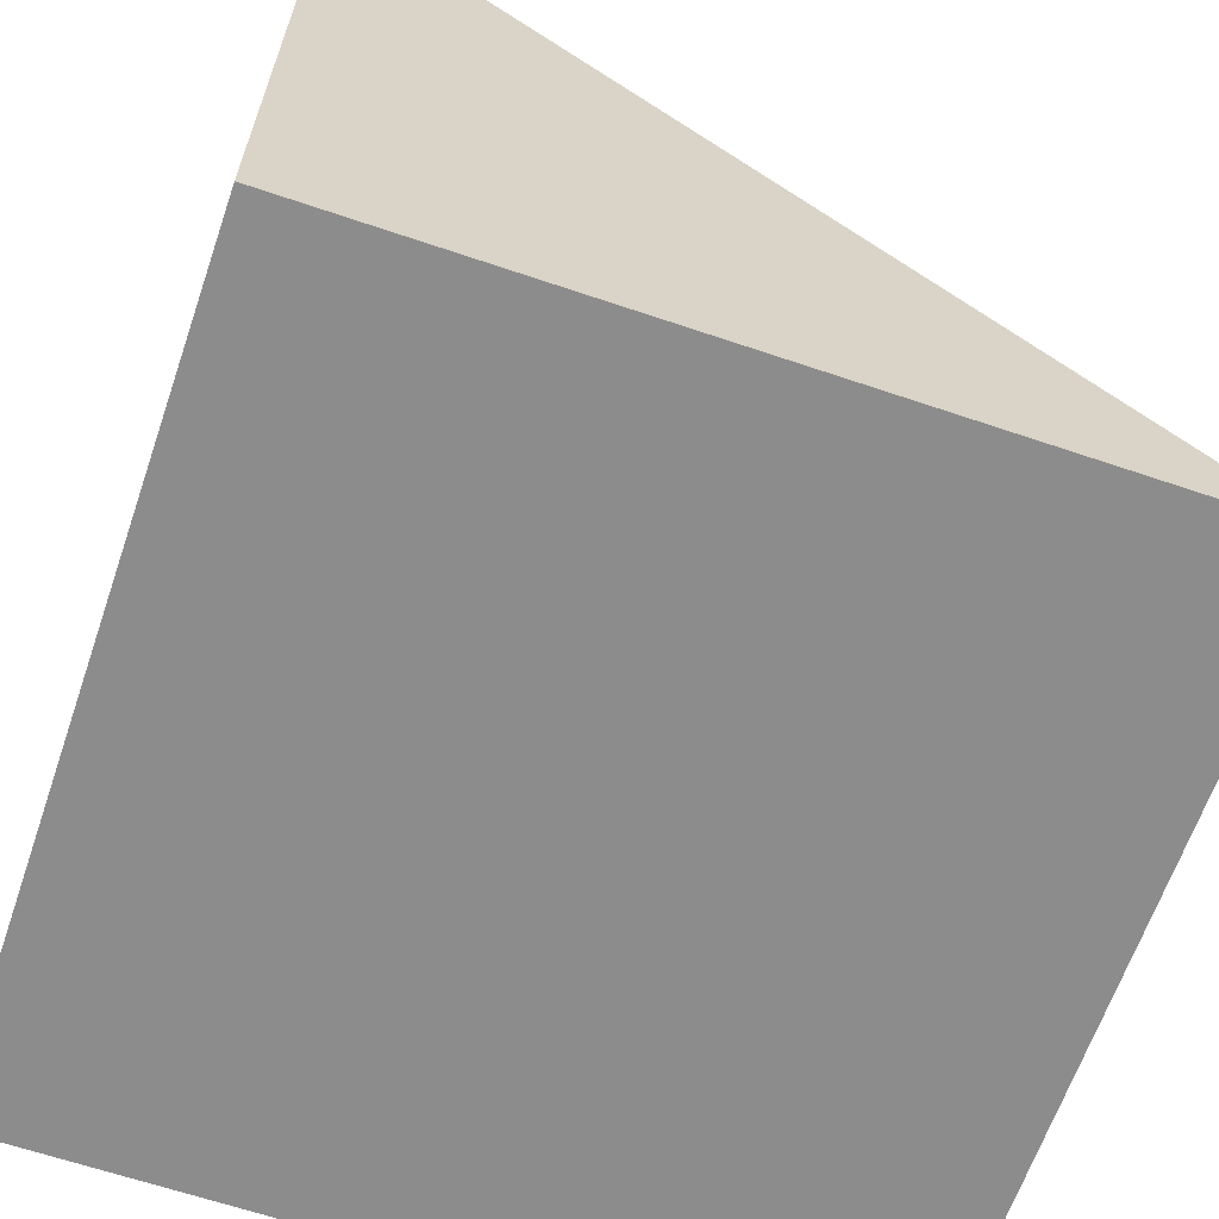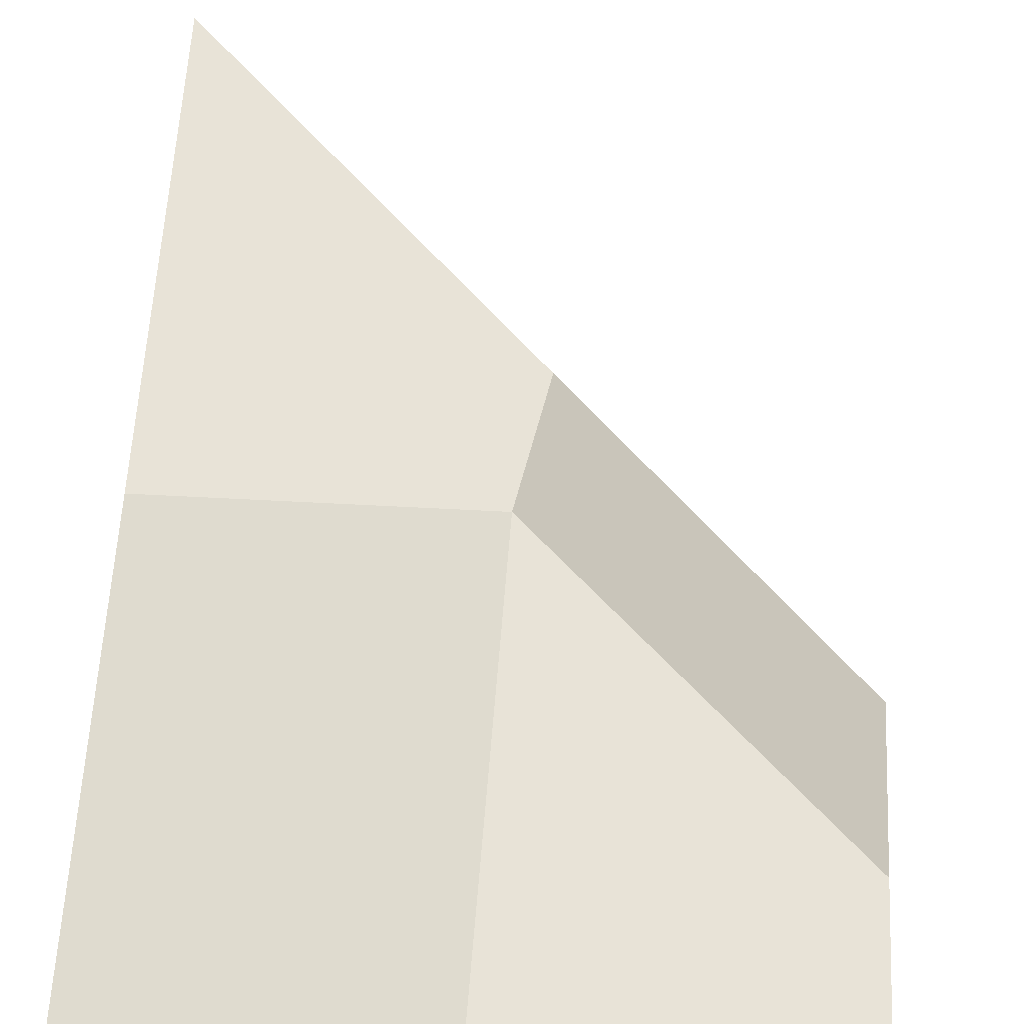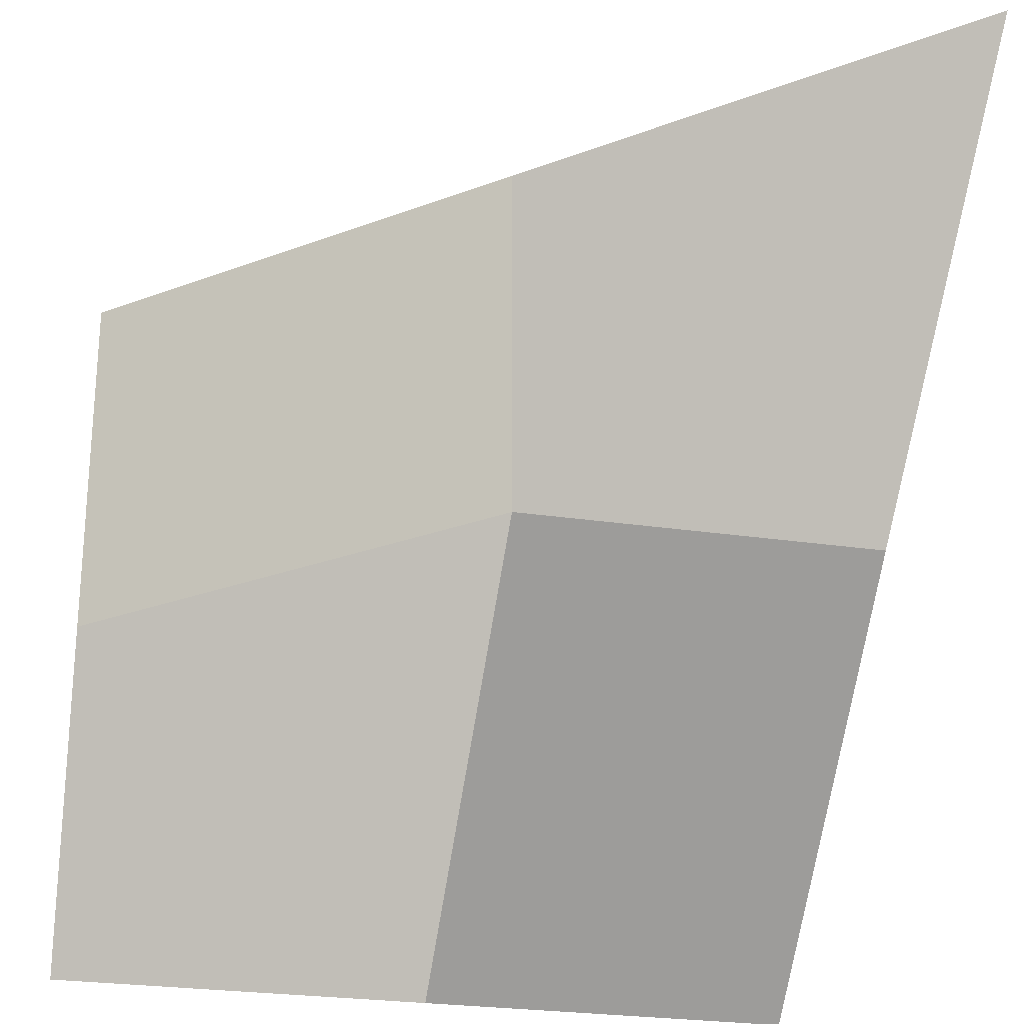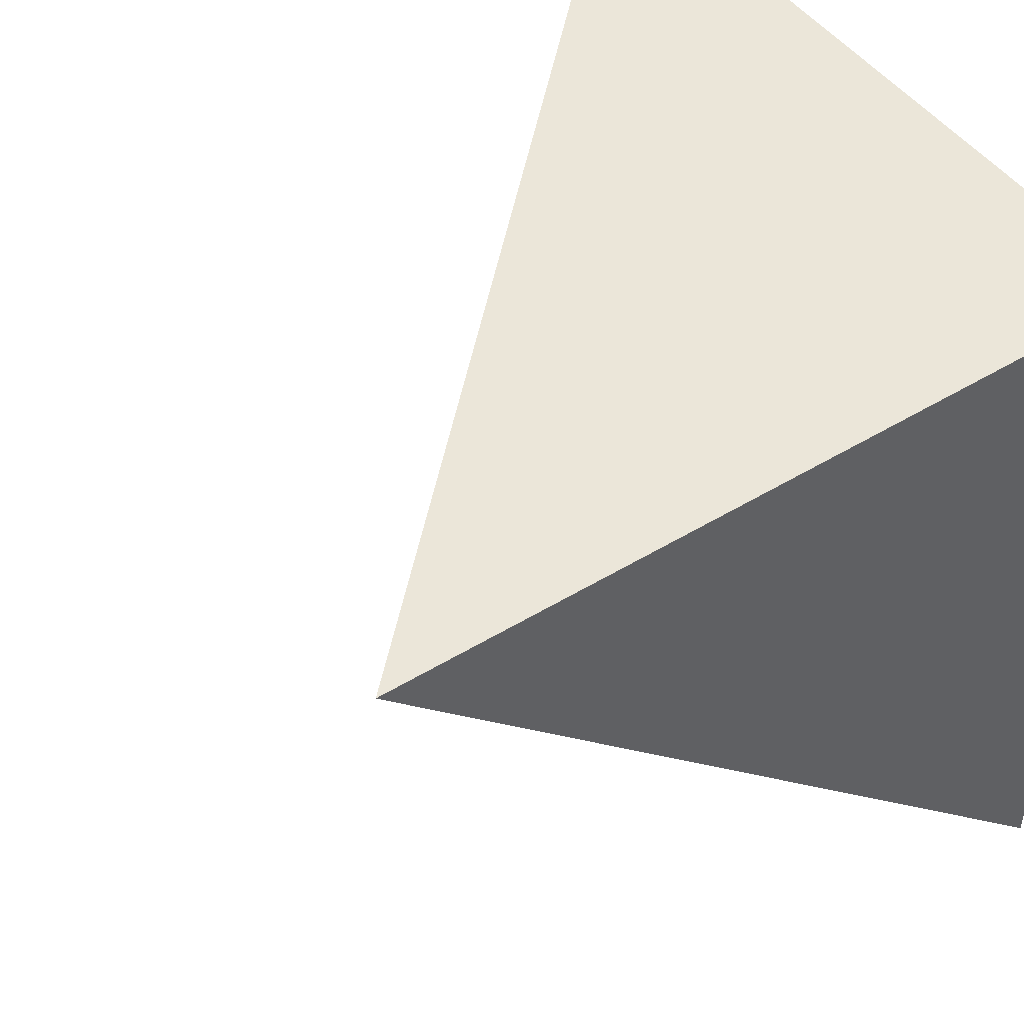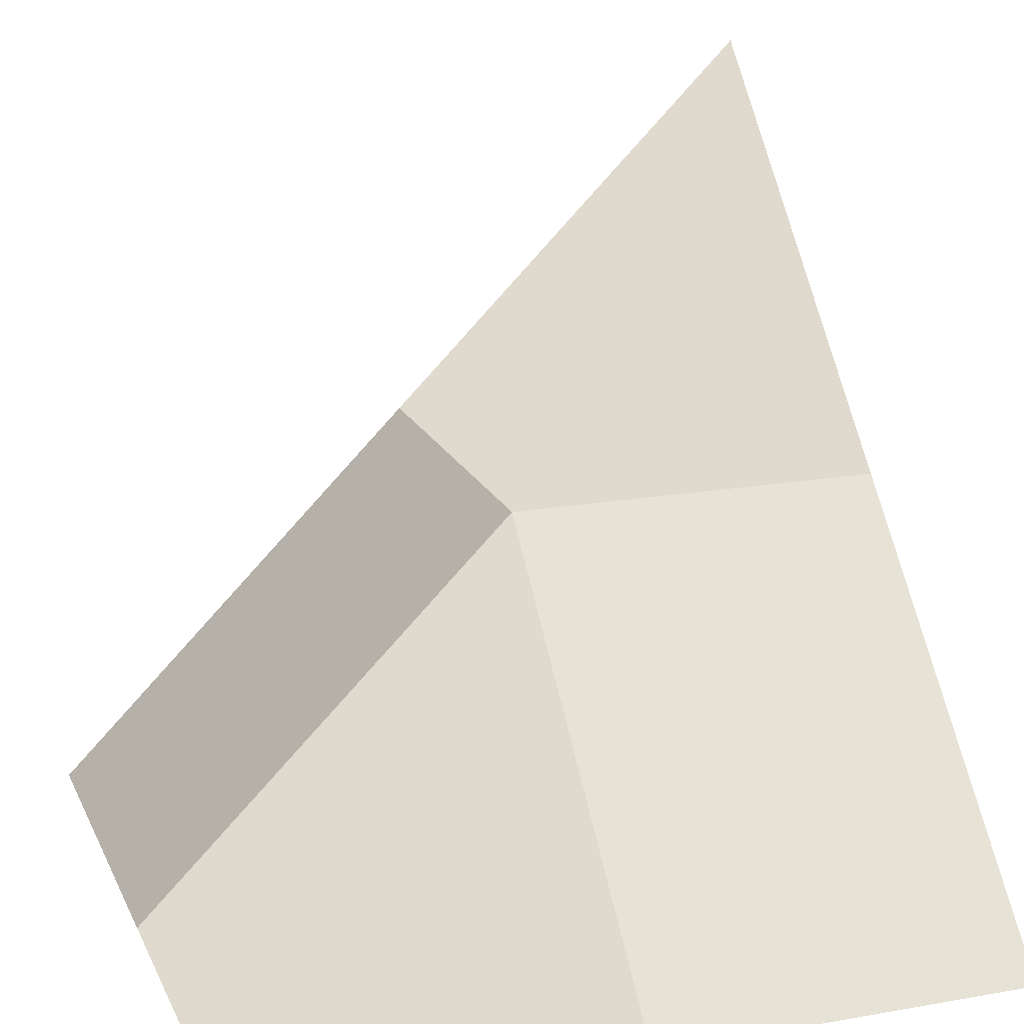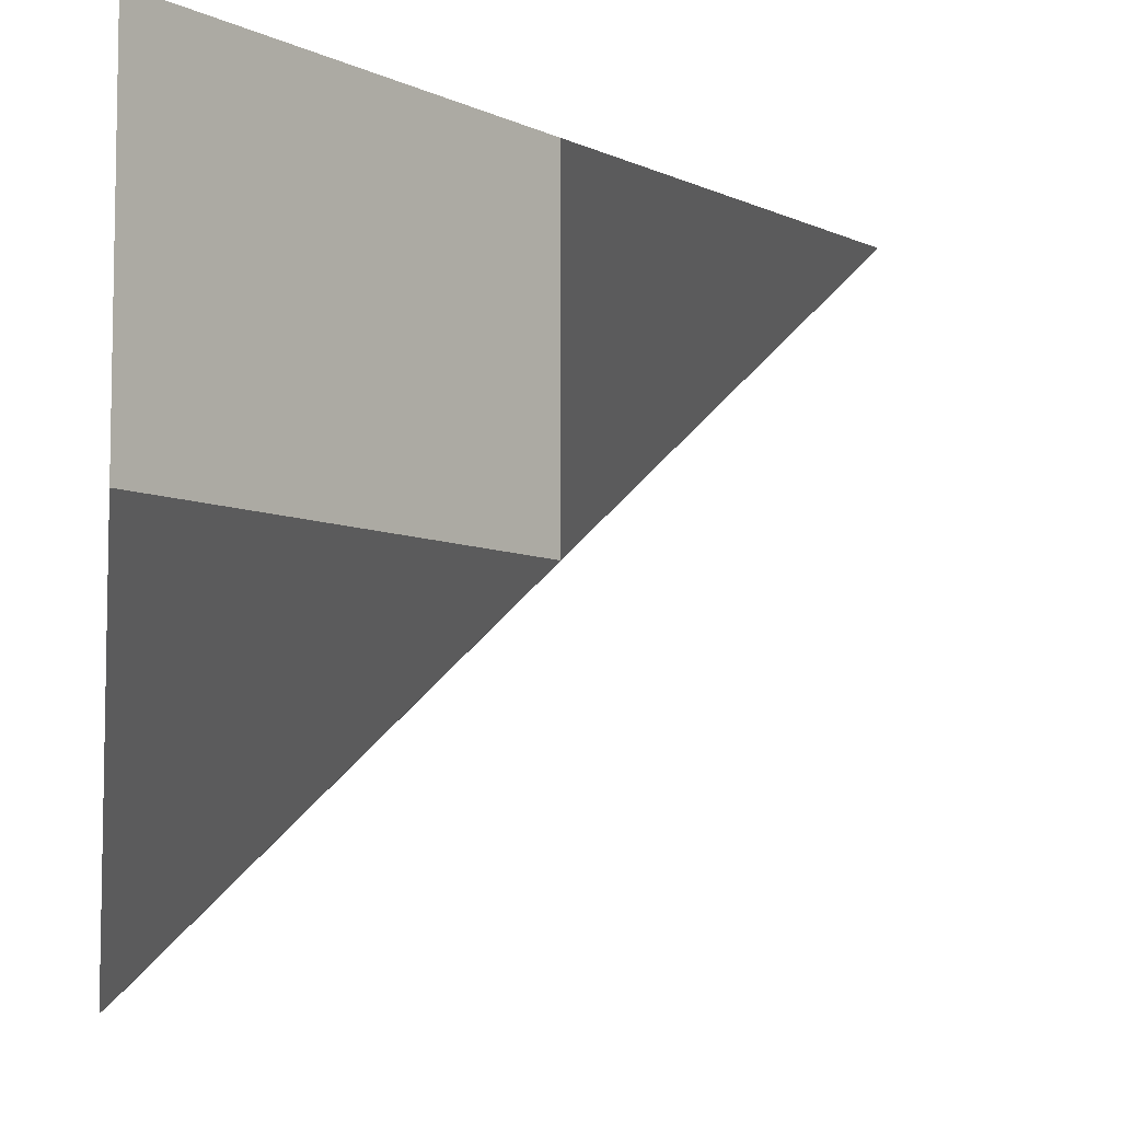
<metadata>
{"format":"obj","ext":"obj","renderer":"f3d","projection":"perspective","resolution":1024,"background":"white","views":[{"elev":-64.3,"azim":-18.9,"up":"+Y"},{"elev":23.6,"azim":96.8,"up":"+Y"},{"elev":-25.5,"azim":166.5,"up":"+Z"},{"elev":47.6,"azim":-124.5,"up":"+Z"},{"elev":18.3,"azim":161.2,"up":"+Y"},{"elev":-7.2,"azim":82.8,"up":"+Z"}]}
</metadata>
<code>
o 5_blue
v -0.5 -0.5 0.5
v -0.5 0.5 0.5
v -0.5 -0.5 -0.5
v -0.5 -0.5 -0.5
v 0.5 -0.5 0.5
v 0.5 -0.5 0.5
v 0.5 -0.5 -0.5
v 0.5 -0.5 -0.5
v -0.5 -0.5 0
v -0.5 -1e-06 0.5
v -0.5 -1e-06 0
v -0.5 -0.5 -0.5
v 0 -0.5 -0.5
v 0 -0.5 -0.5
v 0.5 -0.5 -0.5
v 0.5 -0.5 0
v 0.5 -0.5 0
v 0.5 -0.5 0.5
v 0 -0.5 0.5
v 0 -1e-06 0.5
v 0 -1e-06 0
v 0 -0.5 0
v 0 -0.5 0.5
v 0.5 -0.5 0
v 0 -0.5 -0.5
v -0.5 -0.5 0
f 26 11 4 12
f 25 14 8 15
f 24 17 6 18
f 23 20 2 10
f 22 16 5 19
f 21 11 2 20
f 17 21 20 6
f 8 14 21 17
f 14 4 11 21
f 9 22 19 1
f 3 13 22 9
f 13 7 16 22
f 19 23 10 1
f 5 18 23 19
f 18 6 20 23
f 16 24 18 5
f 7 15 24 16
f 15 8 17 24
f 13 25 15 7
f 3 12 25 13
f 12 4 14 25
f 9 26 12 3
f 1 10 26 9
f 10 2 11 26

</code>
